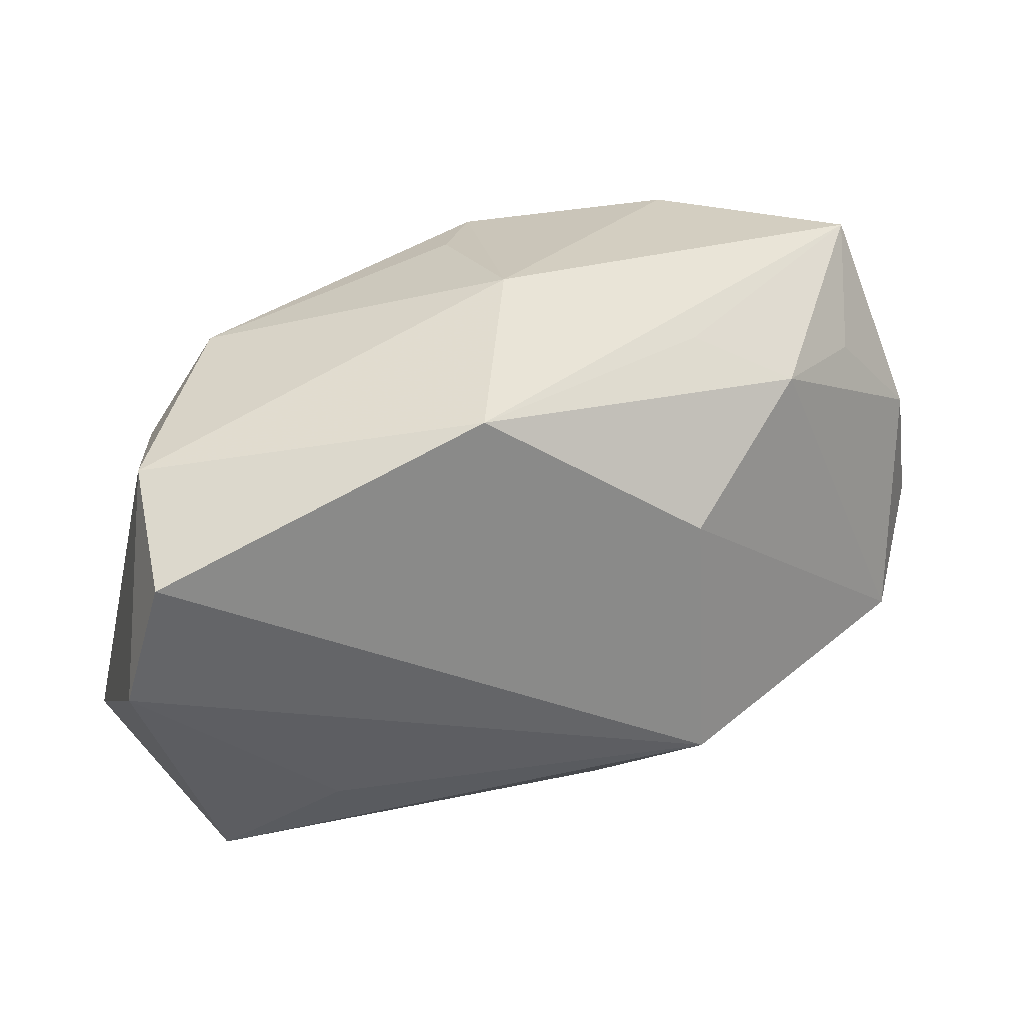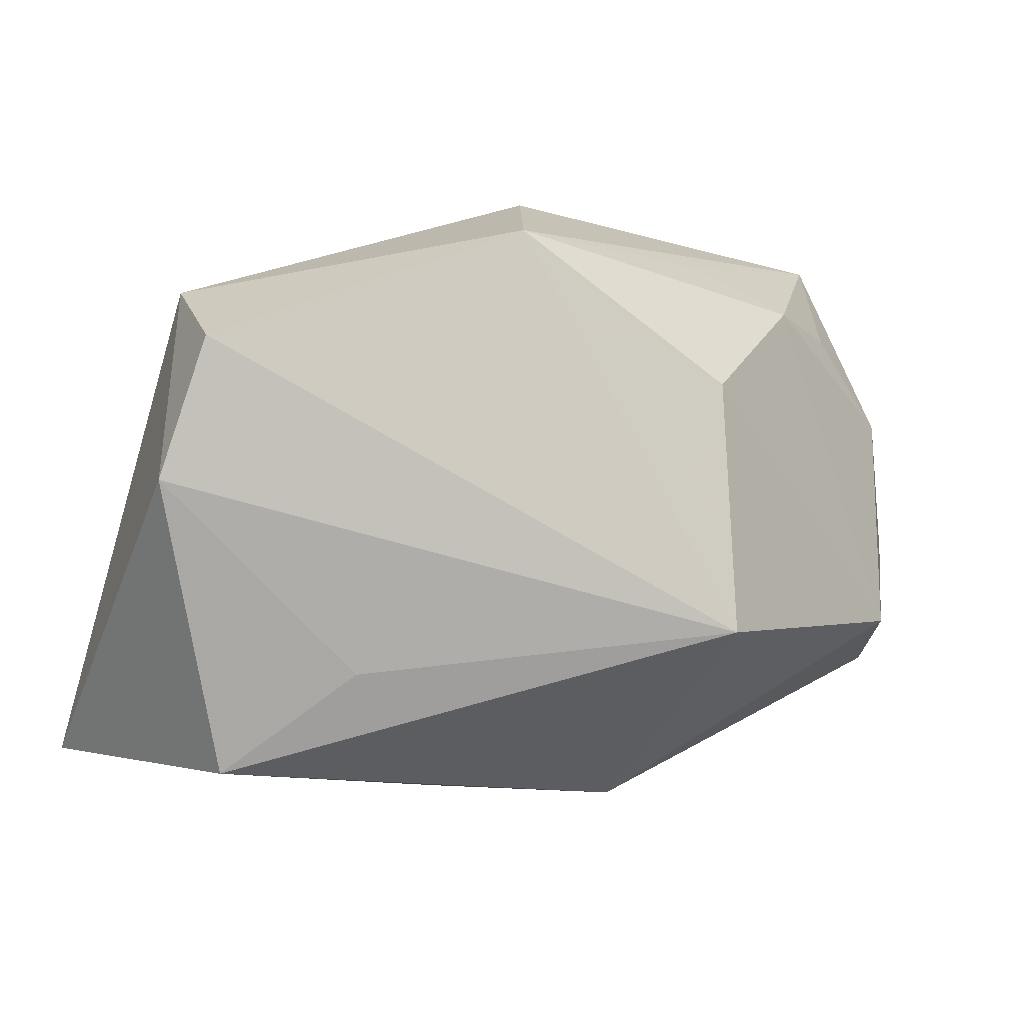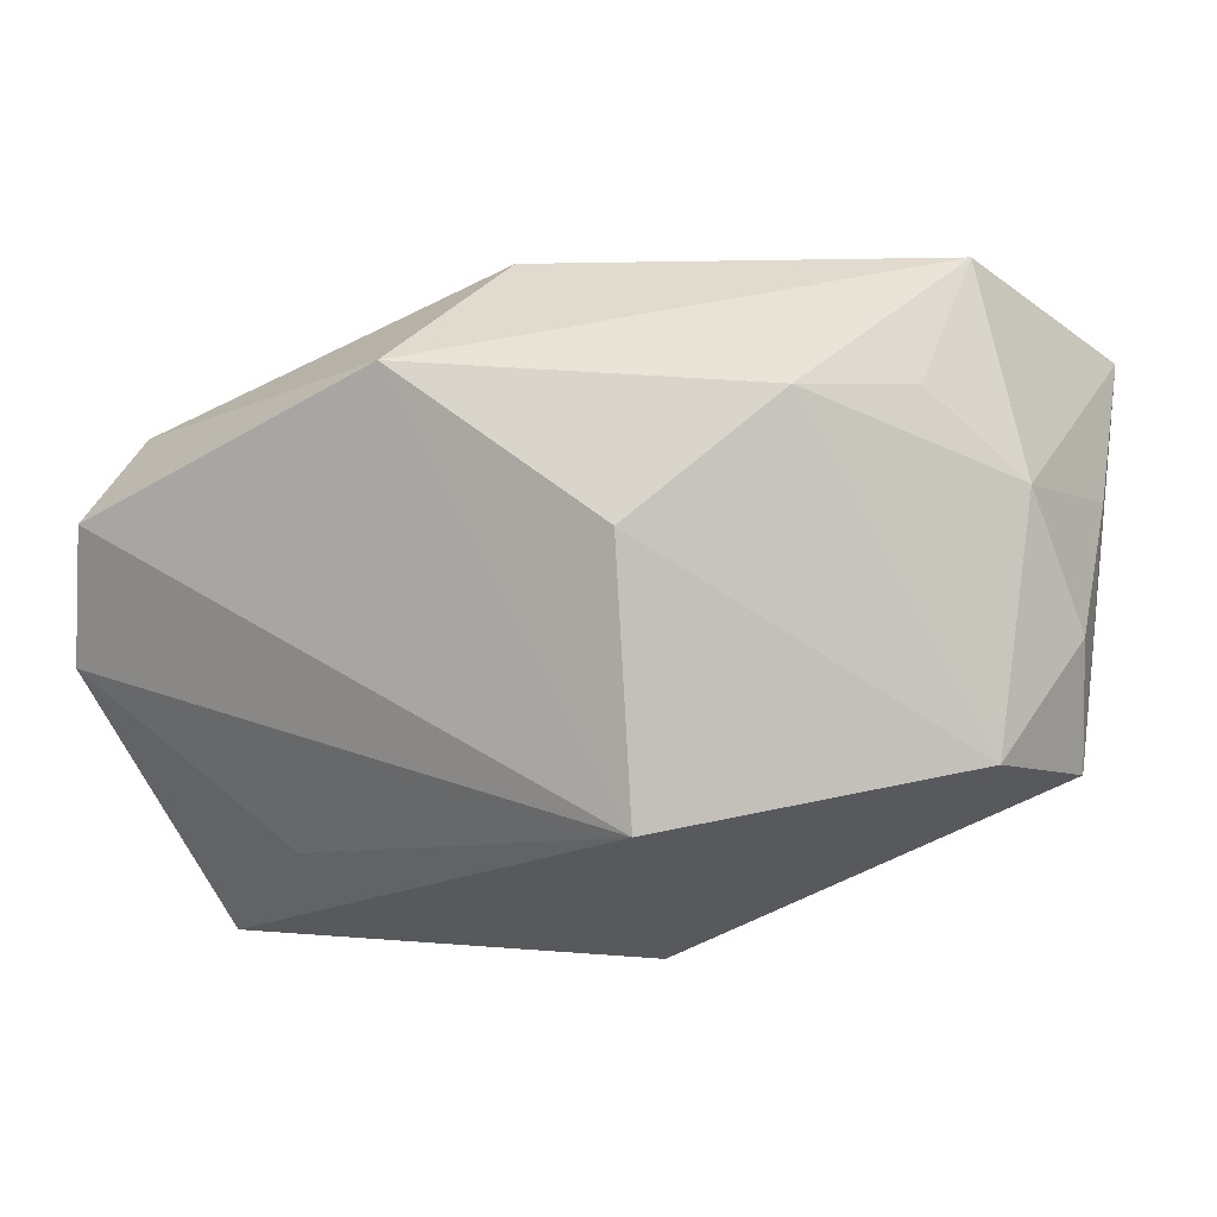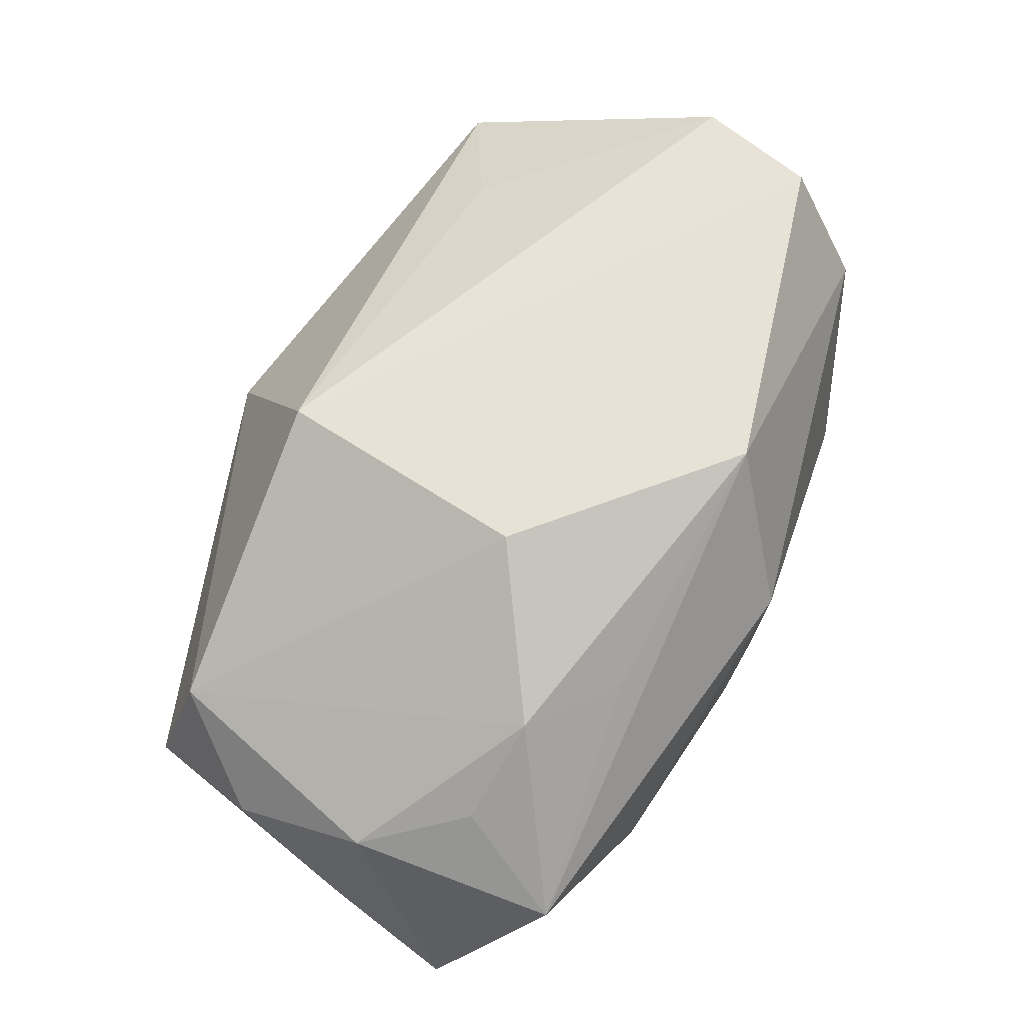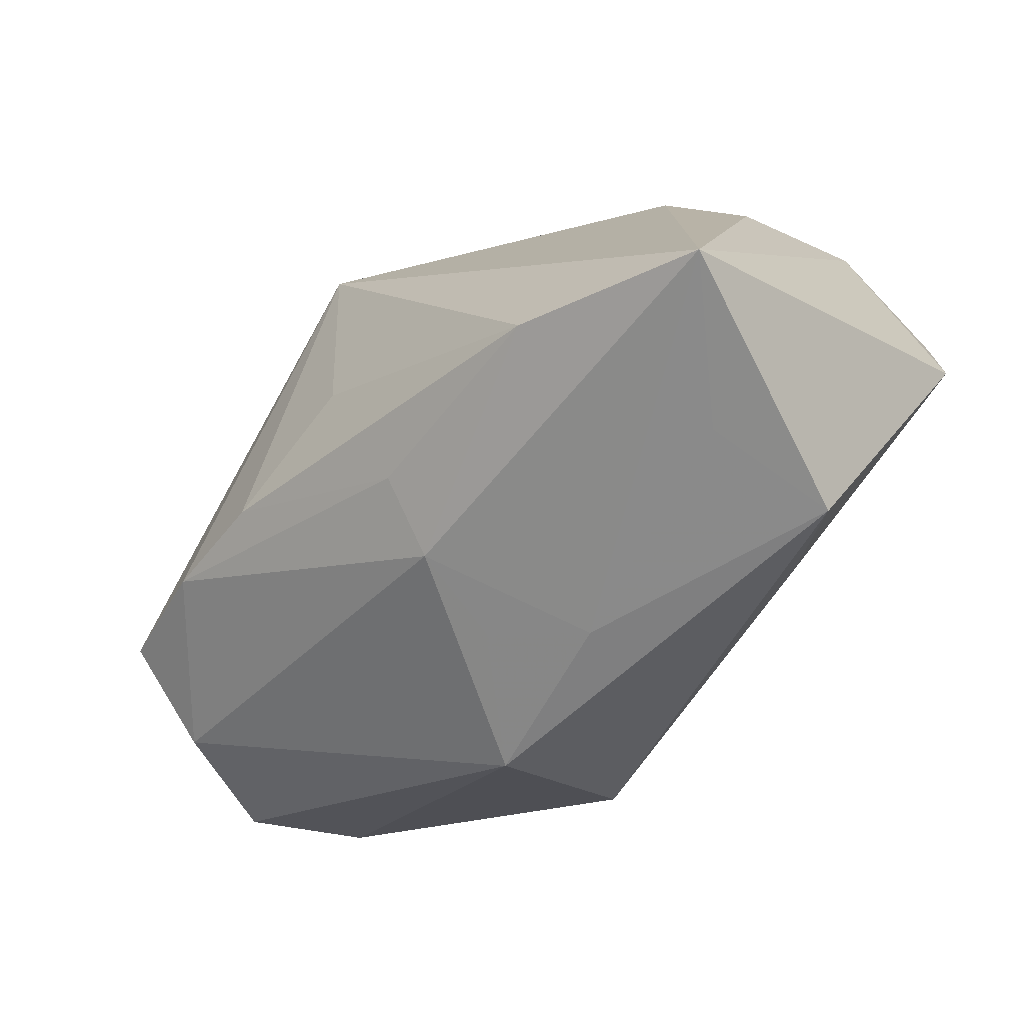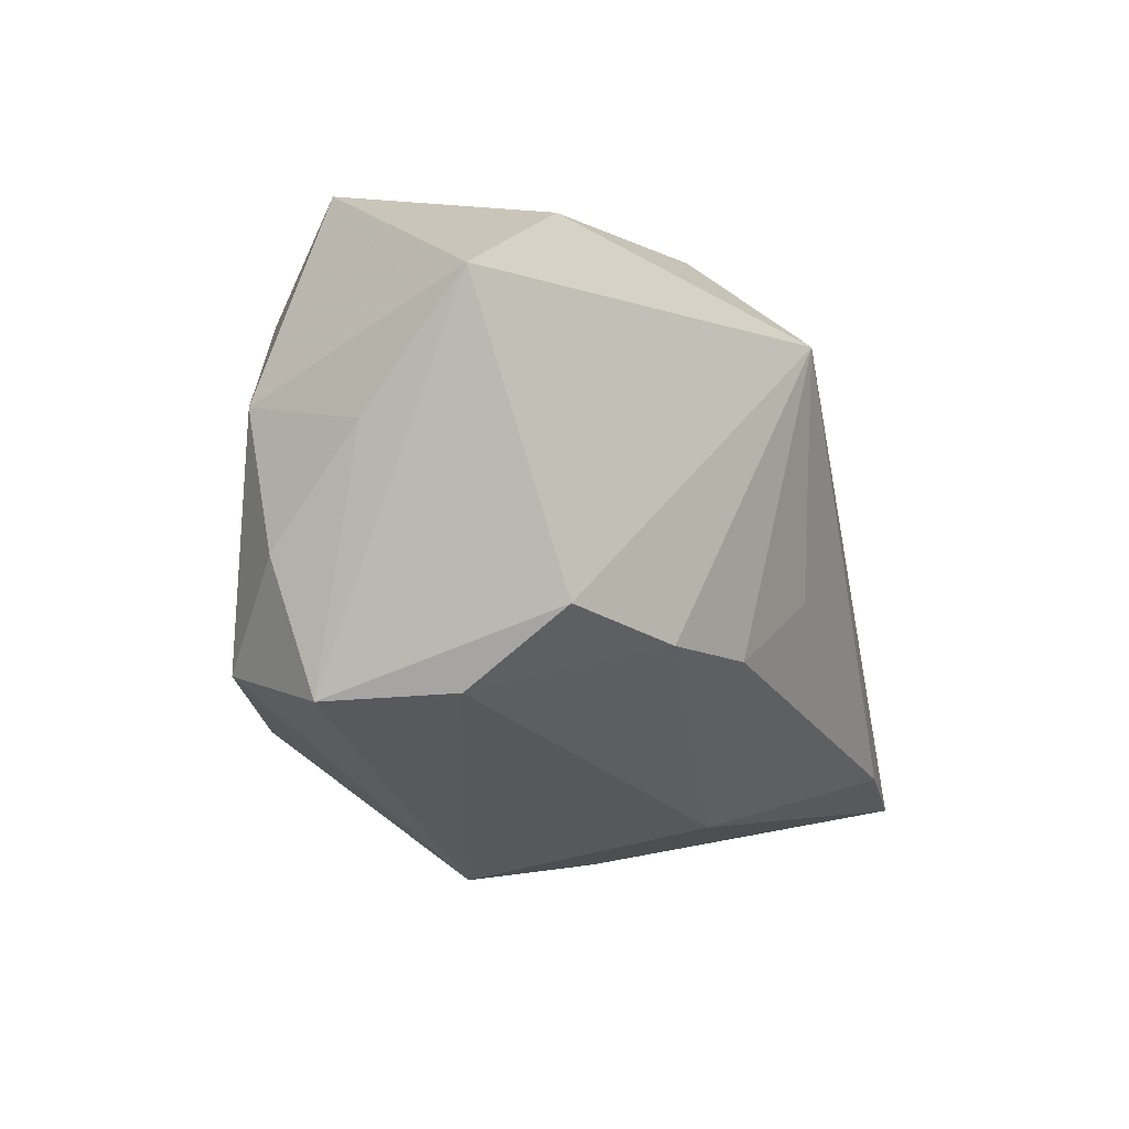
<metadata>
{"format":"obj","ext":"obj","renderer":"f3d","projection":"perspective","resolution":1024,"background":"white","views":[{"elev":25.2,"azim":-14.2,"up":"+Y"},{"elev":-13.1,"azim":-21.9,"up":"+Y"},{"elev":4.0,"azim":24.5,"up":"+Y"},{"elev":64.5,"azim":127.2,"up":"+Z"},{"elev":-56.8,"azim":-129.1,"up":"+Y"},{"elev":-2.7,"azim":120.1,"up":"+Y"}]}
</metadata>
<code>
v 0.03433 -0.005087 -0.02062
v -0.0078 0.01944 0.02301
v -0.03975 -0.0238 -0.01421
v 0.02243 0.01758 0.01556
v -0.03007 -0.02811 0.008305
v -0.0359 0.01342 0.01212
v -0.001003 0.02567 -0.01195
v -0.0009442 -0.004322 -0.02299
v 0.01362 0.02177 0.01395
v -0.001093 -0.02572 -0.00461
v 0.04017 0.00853 -0.006042
v -0.02744 0.01912 -0.003519
v 0.03989 -0.01224 -0.001903
v -0.00292 -0.02349 -0.0129
v -0.03589 0.006659 0.02207
v 0.01757 0.02722 -0.009556
v 0.03897 0.01949 -0.01457
v 0.02268 -0.008068 -0.02298
v -0.004507 -0.01833 -0.01842
v 0.0357 -0.01158 -0.01221
v -0.004678 0.02575 -0.005295
v 0.04077 -0.001317 0.001609
v -0.007883 -0.02761 0.001401
v -0.02004 -0.01989 0.01486
v -0.03376 0.01195 0.0007512
v 0.01285 -0.01529 0.02247
v 0.03772 0.01023 0.005994
v -0.002827 0.02722 0.009874
v 0.01166 0.007331 0.02301
v 0.0119 -0.009239 -0.02351
v 0.03022 0.01757 0.009165
v 0.03188 0.02722 0.002383
v -0.0007403 0.01745 -0.02387
v -0.02396 -0.01997 -0.01967
v -0.03867 -0.005273 0.01881
v 0.03632 -0.01037 0.008543
v -0.02909 -0.0261 -0.003379
v 0.007936 -0.028 0.004867
f 33 3 12
f 16 17 33
f 28 16 7
f 33 12 7
f 7 16 33
f 34 3 33
f 33 17 1
f 1 18 33
f 28 12 6
f 2 15 26
f 28 6 2
f 2 6 15
f 21 12 28
f 28 7 21
f 21 7 12
f 4 36 27
f 33 18 30
f 18 1 20
f 25 12 3
f 3 6 25
f 25 6 12
f 29 2 26
f 4 2 29
f 26 36 29
f 29 36 4
f 9 2 4
f 24 5 26
f 3 5 35
f 35 6 3
f 15 6 35
f 5 24 35
f 26 15 35
f 35 24 26
f 32 27 17
f 17 16 32
f 32 9 4
f 32 16 28
f 28 2 32
f 2 9 32
f 22 27 36
f 8 34 33
f 33 30 8
f 8 30 34
f 26 5 38
f 38 36 26
f 4 27 31
f 31 32 4
f 27 32 31
f 17 27 11
f 27 22 11
f 3 34 14
f 18 20 14
f 20 38 14
f 23 38 5
f 3 14 23
f 36 38 13
f 13 38 20
f 13 22 36
f 13 11 22
f 13 20 1
f 13 1 17
f 17 11 13
f 18 14 19
f 19 14 34
f 19 30 18
f 34 30 19
f 37 5 3
f 3 23 37
f 37 23 5
f 10 14 38
f 38 23 10
f 10 23 14

</code>
